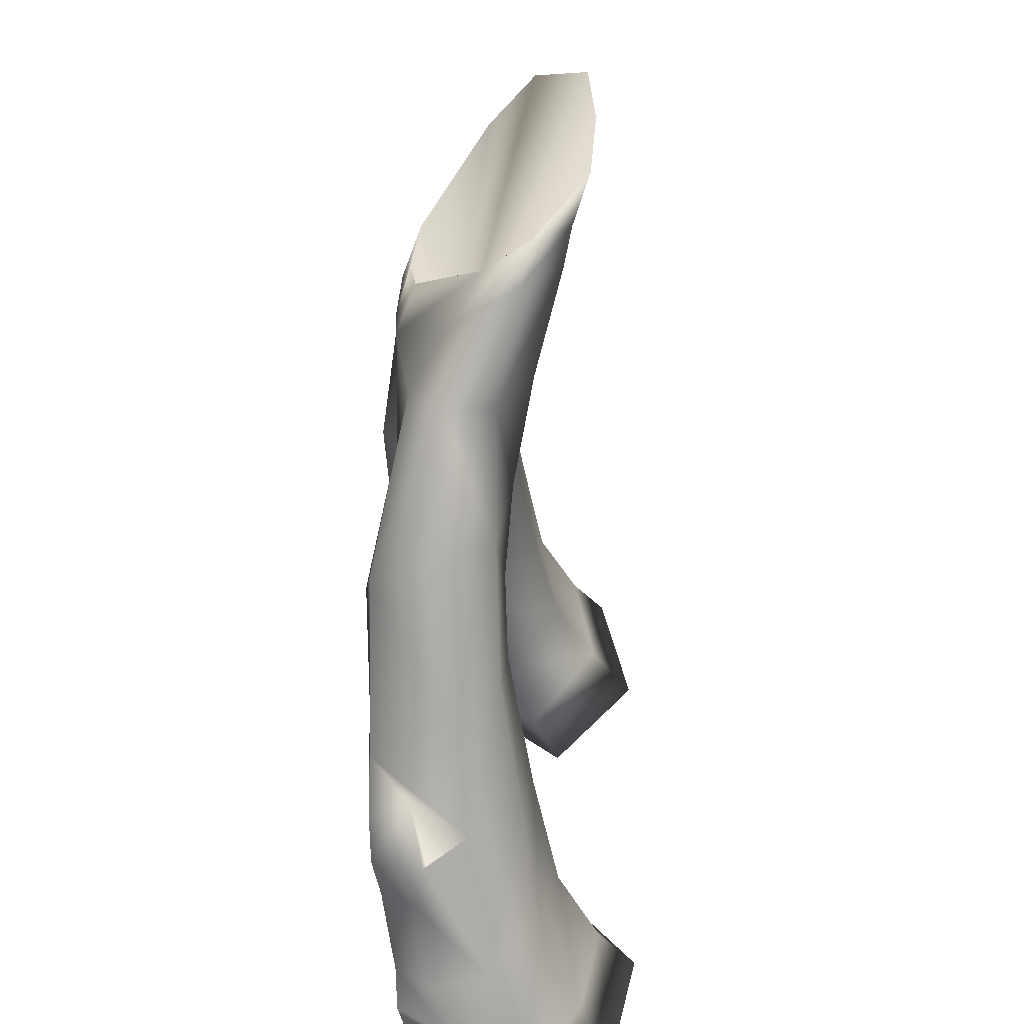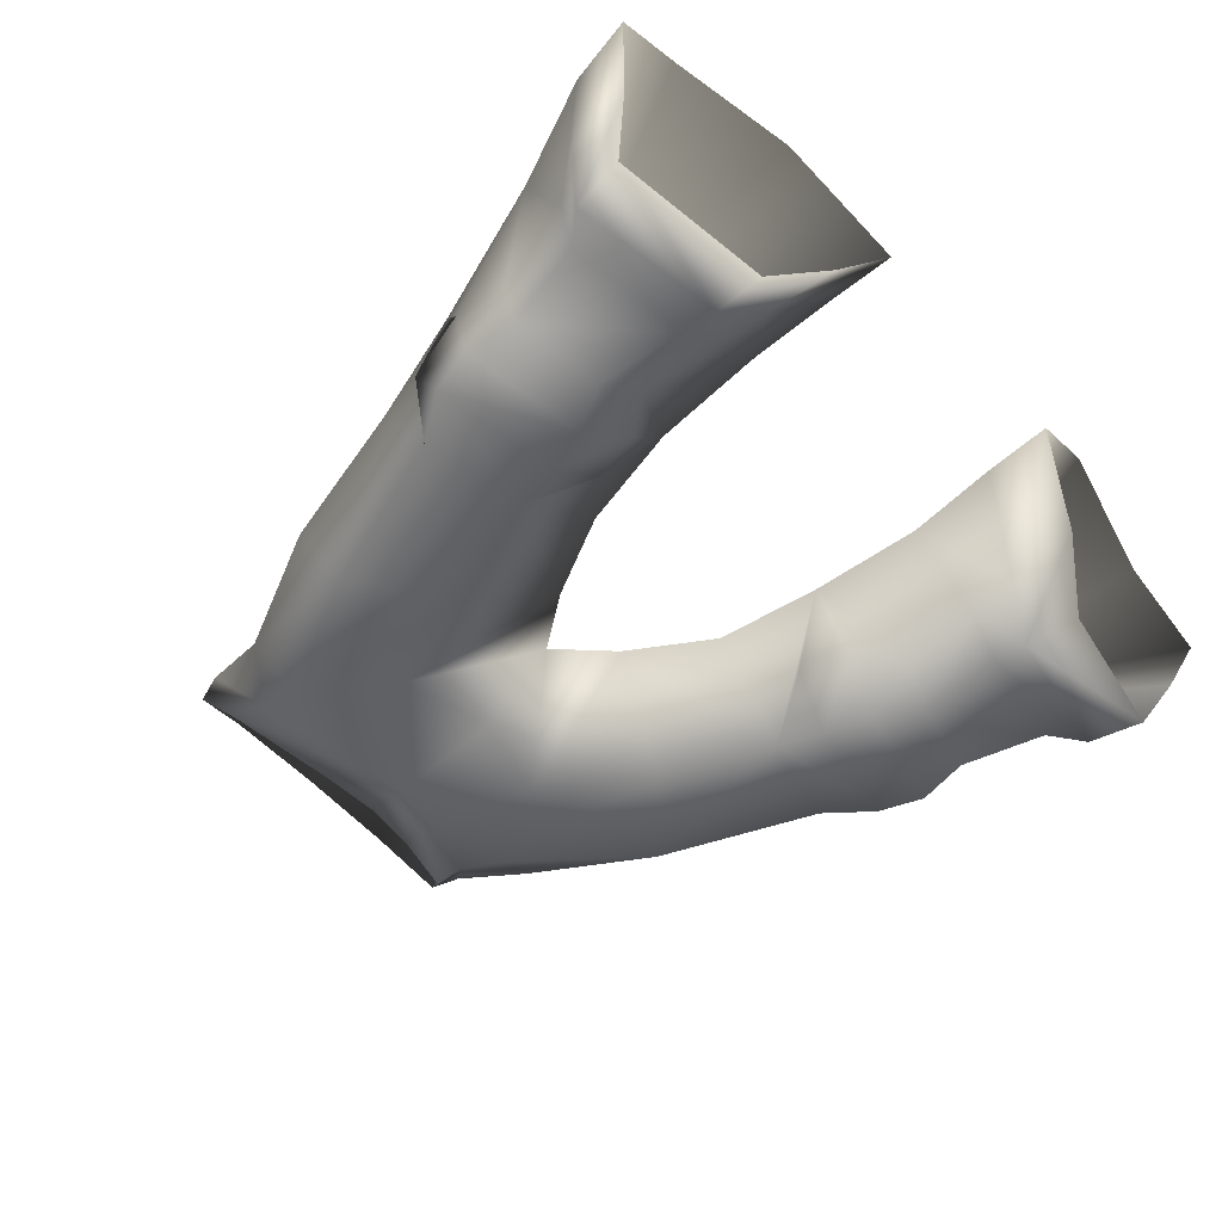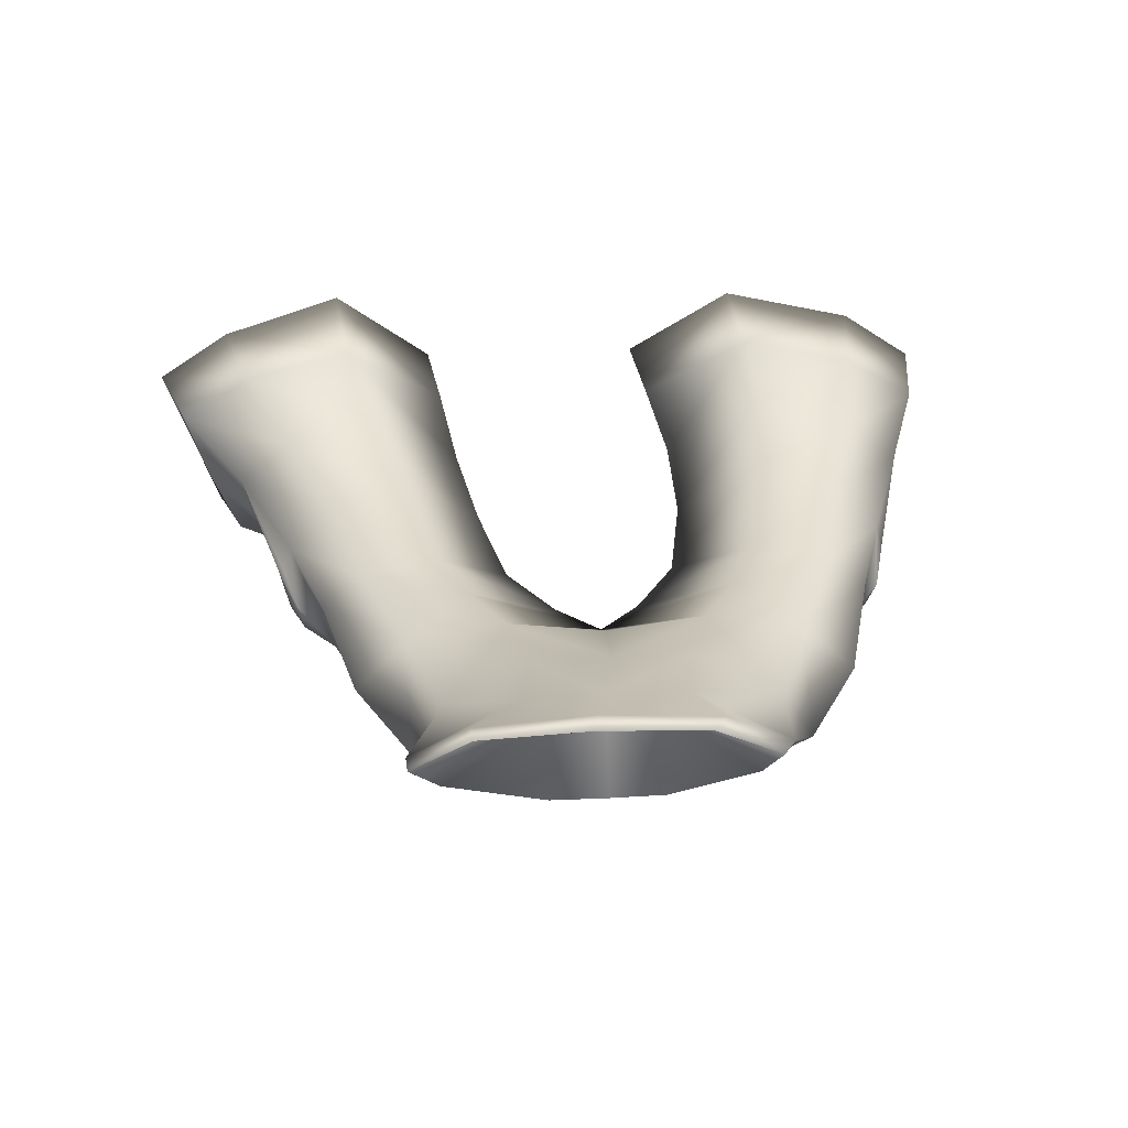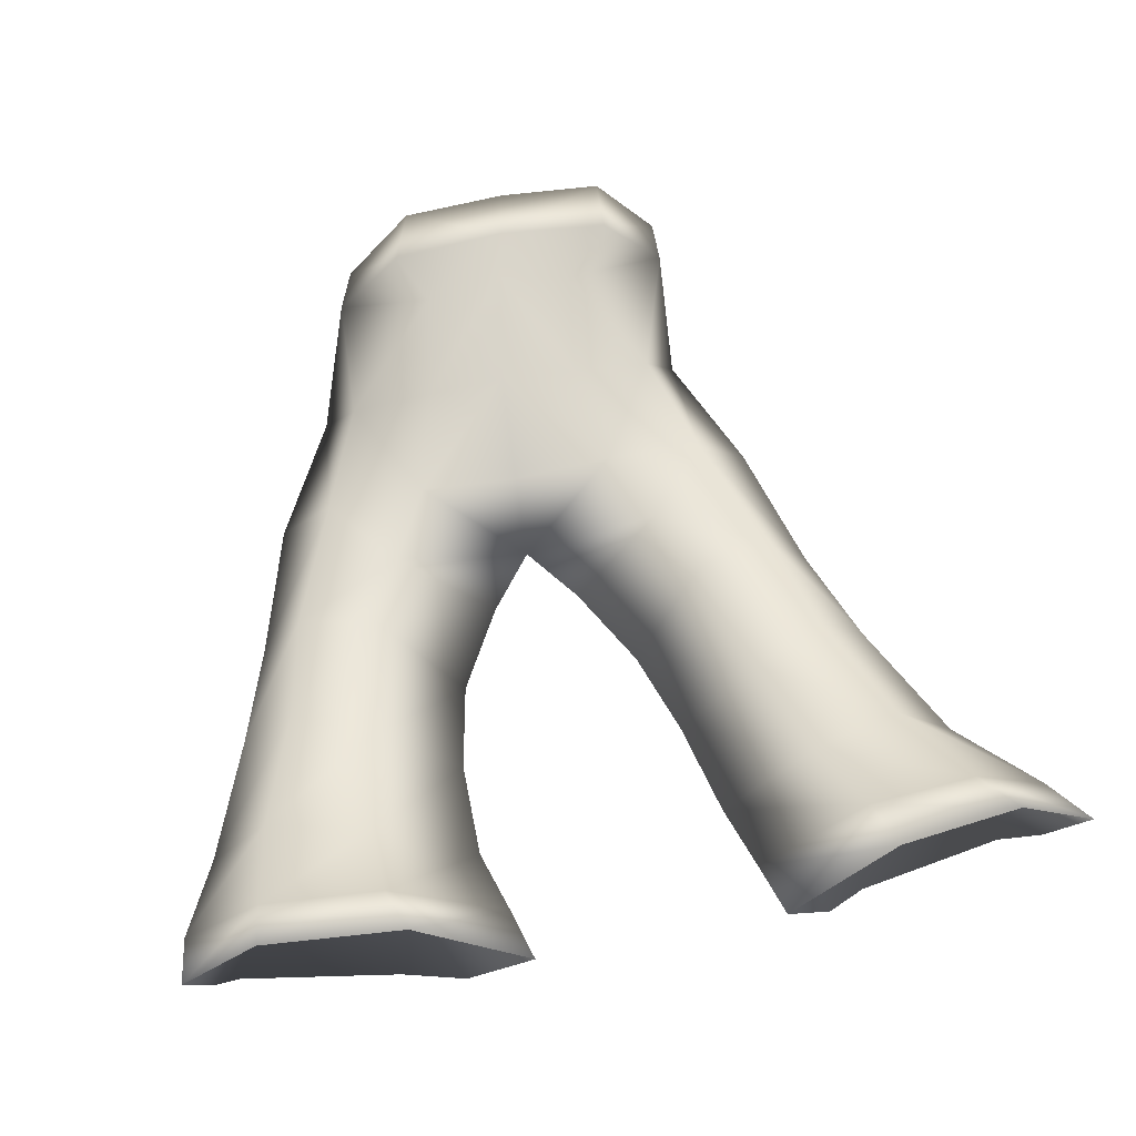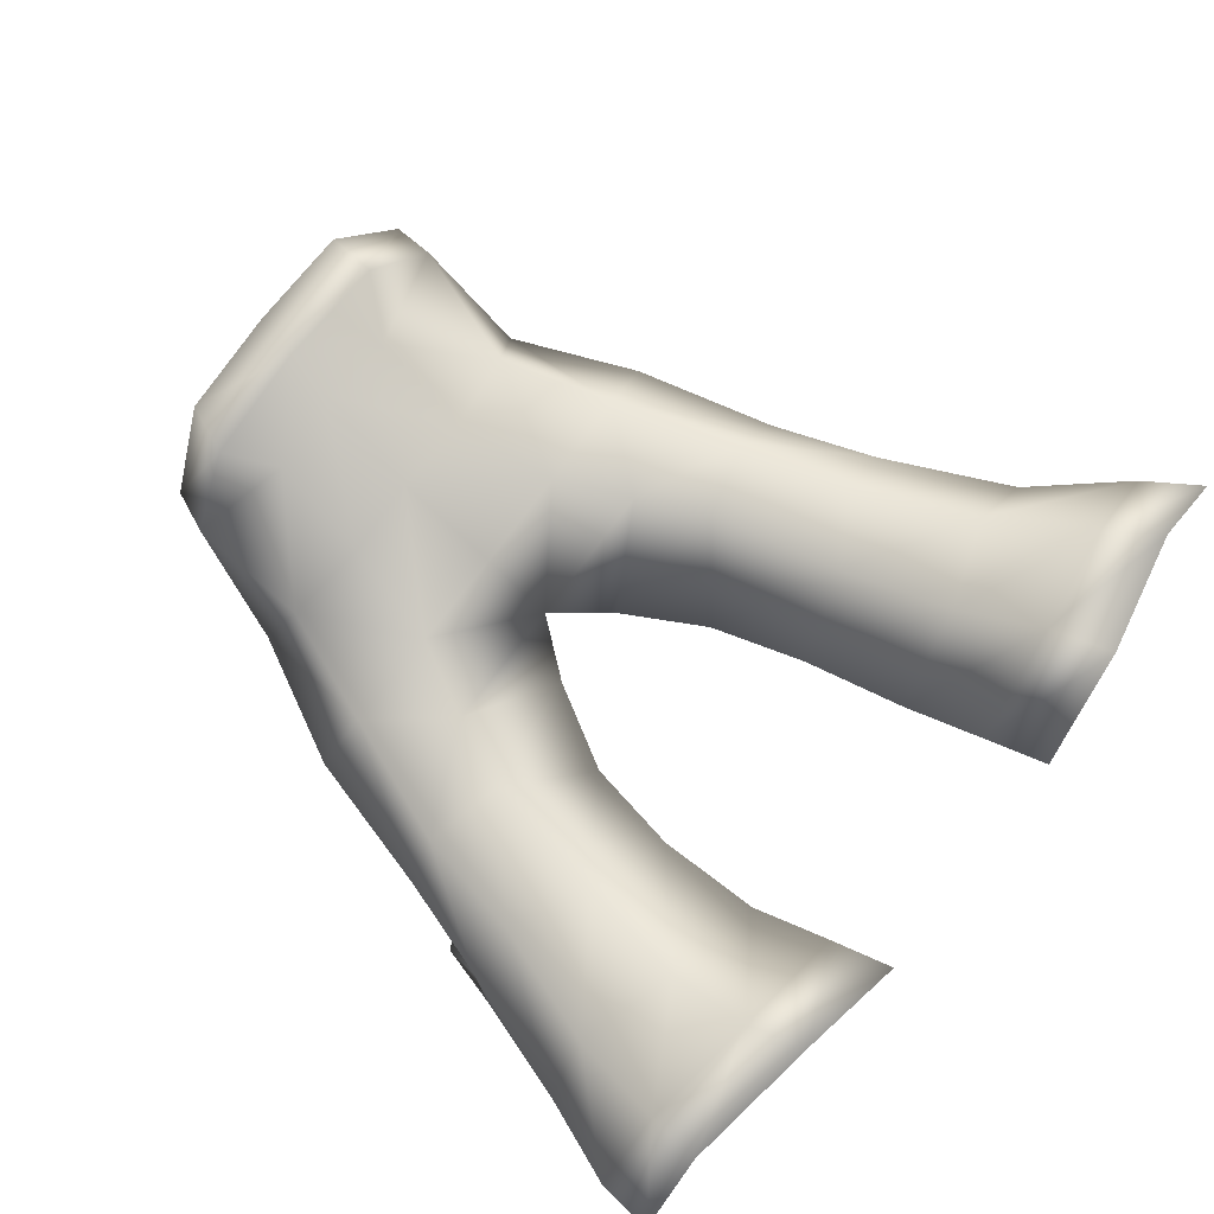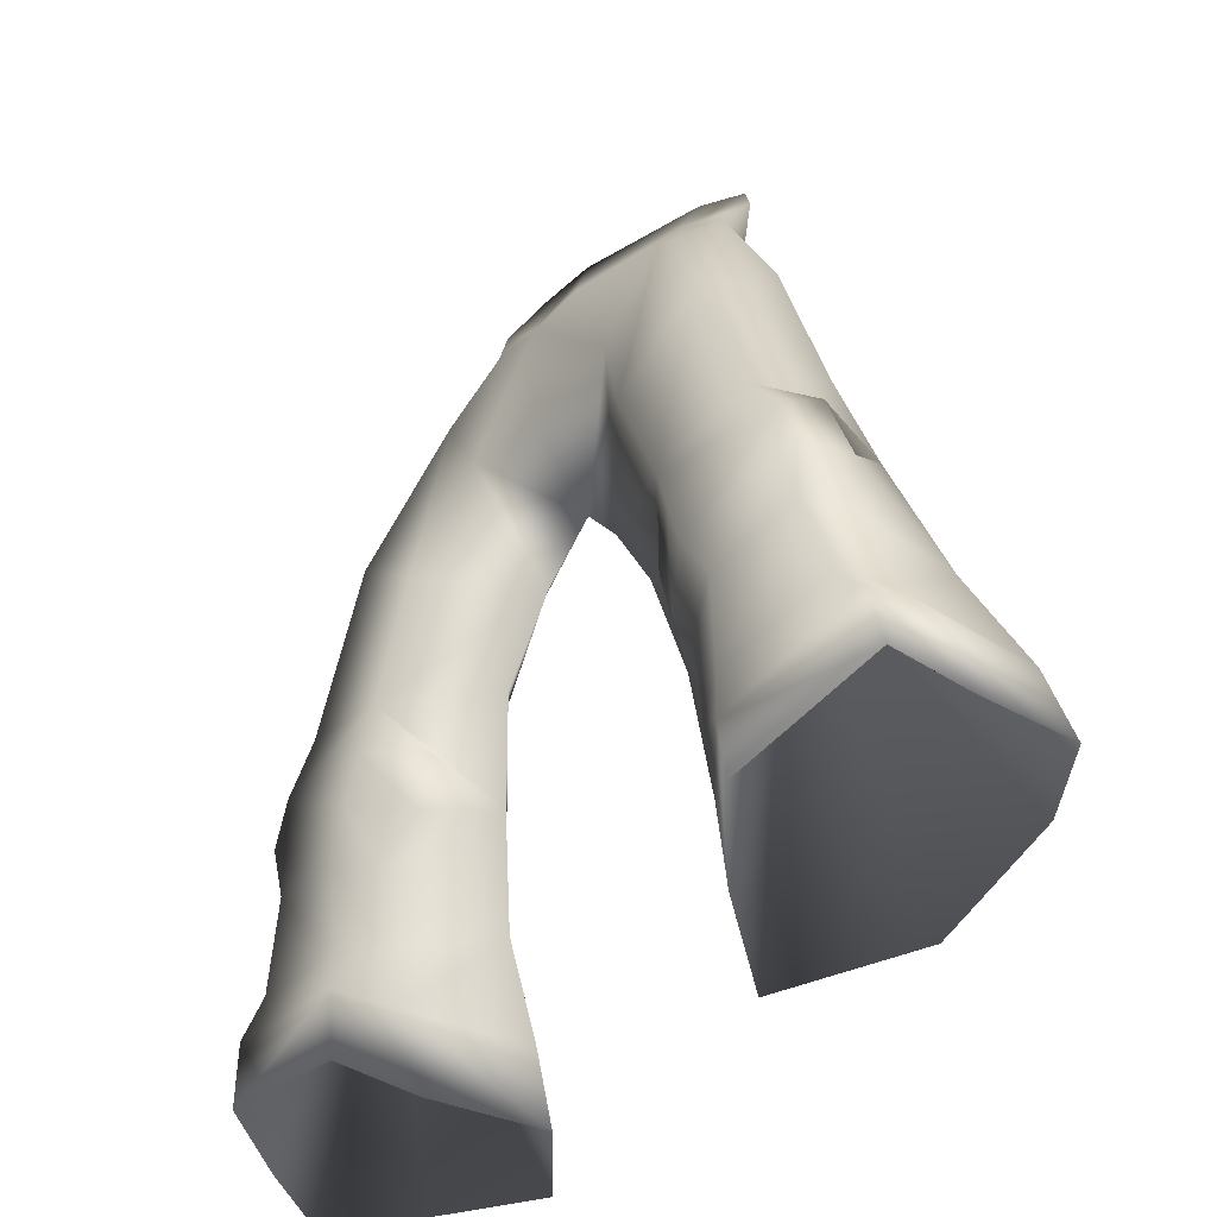
<metadata>
{"format":"obj","ext":"obj","renderer":"f3d","projection":"perspective","resolution":1024,"background":"white","views":[{"elev":34.1,"azim":90.8,"up":"+Z"},{"elev":-52.7,"azim":130.3,"up":"+Y"},{"elev":29.8,"azim":-4.6,"up":"+Y"},{"elev":62.3,"azim":169.1,"up":"+Y"},{"elev":79.7,"azim":127.8,"up":"+Y"},{"elev":-40.9,"azim":50.2,"up":"+Z"}]}
</metadata>
<code>
v  -1.135 -0.0796 -0.1216
v  -2.356 -1.277 3.814
v  -3.505 -2.033 0.7414
v  -0.0058 0.0894 1.3
v  -7.407 0.1847 -0.3098
v  -5.693 -1.756 2.558
v  -6.537 -0.1706 3.336
v  -7.147 -1.783 -1.435
v  -4.612 -1.964 -2.084
v  -2.323 -0.1612 -2.24
v  -6.602 3.727 -8.898
v  -3.488 0.9417 -7.333
v  -3.869 1.989 -9.339
v  -5.83 2.65 -6.834
v  -9.448 3.201 -8.49
v  -8.239 2.18 -6.023
v  -11.43 1.954 -8.542
v  -9.743 0.9968 -6.278
v  -6.957 1.727 -2.971
v  -8.297 0.5127 -2.95
v  -3.803 3.179 10.84
v  -0.8848 3.056 9.832
v  -3.814 2.781 9.732
v  -1.109 3.34 10.9
v  1.614 3.179 10.84
v  2.087 2.781 9.732
v  -6.835 4.825 -10.45
v  -4.181 2.681 -10.9
v  -6.337 1.233 -0.1169
v  -4.371 1.375 -0.6063
v  -5.059 1.997 -4.045
v  -2.99 0.3745 -4.675
v  -0.182 -1.366 6.192
v  -1.881 -0.8141 7.662
v  -1.567 -1.281 6.434
v  -0.3791 -1.012 7.412
v  1.02 -0.8141 7.662
v  1.181 -1.281 6.434
v  -5.278 1.913 10.09
v  -5.31 1.658 9.167
v  -4.062 0.0853 7.786
v  -4.523 0.7815 9.12
v  -8.713 -0.7396 -4.941
v  -9.632 -0.3521 -7.045
v  -8.703 -0.5317 -3.622
v  -8.596 -0.457 -3.651
v  -6.541 -0.2634 -4.106
v  -11.33 0.7555 -9.444
v  -12.14 2.661 -9.94
v  4.835 4.659 -10.25
v  2.328 1.96 -9.286
v  5.248 3.696 -8.841
v  1.987 2.652 -10.85
v  10.35 2.627 -9.881
v  8.264 3.169 -8.432
v  10.22 1.921 -8.483
v  8.39 4.018 -9.744
v  2.767 0.3705 -4.675
v  4.603 -1.968 -2.081
v  2.311 -0.1644 -2.241
v  3.611 -1.08 -3.485
v  3.914 -1.028 -4.7
v  9.036 -0.3591 -7.041
v  9.381 0.991 -6.272
v  9.737 0.127 -7.934
v  3.402 1.913 10.09
v  3.818 1.658 9.167
v  3.147 0.0853 7.786
v  3.053 0.7815 9.12
v  8.466 -0.7452 -4.938
v  8.57 -0.5377 -3.618
v  8.224 0.507 -2.947
v  8.462 -0.4629 -3.647
v  -5.596 0.468 -10.32
v  -6.829 -0.9586 -9.426
v  6.332 1.229 -0.1165
v  7.401 0.1805 -0.3077
v  6.884 1.722 -2.969
v  4.366 1.371 -0.6072
v  4.893 1.992 -4.044
v  7.139 -1.788 -1.431
v  8.134 -0.8268 -2.011
v  4.786 -0.0888 6.491
v  5.648 -1.758 2.561
v  6.425 -0.1726 3.338
v  3.513 -0.8832 6.253
v  3.493 -2.035 0.7431
v  2.2 -1.278 3.814
v  -6.107 -1.785 -5.376
v  -6.25 -1.413 -7.361
v  -5.262 -0.8085 -7.553
v  -8.284 -1.575 -4.904
v  -8.434 -1.755 -3.678
v  -5.438 -1.98 -4.306
v  -8.012 -1.796 -2.575
v  -5.024 -2 -3.187
v  4.136 -0.2935 -8.761
v  2.773 0.9377 -7.332
v  4.453 -0.8127 -7.552
v  4.811 -1.245 -5.697
v  -9.06 -1.259 -6.891
v  -9.97 -1.211 -7.568
v  -6.341 -1.441 -8.164
v  -0.0473 -0.3314 3.119
v  1.126 -0.0811 -0.1237
v  3.508 1.293 1.171
v  2.515 1.469 3.068
v  5.083 1.116 3.185
v  3.962 1.095 6.092
v  7.901 2.174 -6.019
v  5.325 2.644 -6.831
v  9.745 0.723 -9.387
v  -10.59 -0.8563 -8.807
v  -5.428 -0.3402 -8.652
v  -10.12 4.051 -9.803
v  -3.732 -1.076 -3.486
v  -4.141 -1.024 -4.701
v  -8.141 -0.8216 -2.015
v  -0.0494 -1.372 3.166
v  -10.72 0.1597 -7.991
v  -4.316 1.096 6.093
v  -5.176 -0.0885 6.49
v  -2.566 2.607 8.336
v  -0.6277 2.819 8.602
v  1.422 2.607 8.336
v  -5.125 -1.241 -5.698
v  -3.882 -0.8831 6.253
v  3.625 0.468 -10.32
v  -0.0456 1.148 3.09
v  -2.604 1.469 3.07
v  -0.1641 2.031 5.791
v  -2.176 1.954 5.701
v  1.856 1.954 5.7
v  6.367 -0.2686 -4.104
v  9.248 -0.8563 -8.807
v  5.821 -1.79 -5.375
v  5.244 -1.985 -4.305
v  4.928 -2.005 -3.184
v  7.969 -1.802 -2.571
v  8.296 -1.76 -3.675
v  8.039 -1.58 -4.902
v  5.229 -0.9586 -9.426
v  -3.515 1.295 1.173
v  -5.18 1.118 3.185
v  5.521 -1.418 -7.359
v  5.316 -1.26 -8.262
v  9.147 -1.211 -7.568
v  8.528 -1.266 -6.888
g Pants
f 1 2 3
f 4 2 1
f 5 6 7
f 8 6 5
f 9 6 8
f 9 3 6
f 9 1 3
f 10 1 9
f 11 12 13
f 11 14 12
f 15 14 11
f 15 16 14
f 17 16 15
f 18 16 17
f 18 19 16
f 20 19 18
f 21 22 23
f 24 22 21
f 25 22 24
f 25 26 22
f 13 27 11
f 13 28 27
f 29 20 5
f 29 19 20
f 30 19 29
f 30 31 19
f 10 31 30
f 10 32 31
f 33 34 35
f 33 36 34
f 33 37 36
f 38 37 33
f 23 39 21
f 40 39 23
f 41 39 40
f 41 42 39
f 35 42 41
f 35 34 42
f 43 18 44
f 45 18 43
f 46 18 45
f 46 20 18
f 47 48 49
f 50 51 52
f 53 51 50
f 54 55 56
f 57 55 54
f 58 59 60
f 58 61 59
f 62 61 58
f 63 56 64
f 65 56 63
f 66 26 25
f 66 67 26
f 66 68 67
f 69 68 66
f 69 38 68
f 37 38 69
f 64 70 63
f 64 71 70
f 72 71 64
f 72 73 71
f 47 74 75
f 72 76 77
f 78 76 72
f 78 79 76
f 80 79 78
f 80 60 79
f 58 60 80
f 81 72 77
f 82 72 81
f 82 73 72
f 71 73 82
f 83 84 85
f 86 84 83
f 86 87 84
f 86 88 87
f 86 38 88
f 86 68 38
f 83 68 86
f 83 67 68
f 89 90 91
f 89 92 90
f 89 93 92
f 94 93 89
f 94 95 93
f 96 95 94
f 97 98 51
f 99 98 97
f 58 100 62
f 98 100 58
f 98 99 100
f 101 90 92
f 102 90 101
f 102 103 90
f 24 104 25
f 21 104 24
f 39 104 21
f 42 104 39
f 34 104 42
f 36 104 34
f 37 104 36
f 69 104 37
f 66 104 69
f 66 25 104
f 47 28 74
f 105 79 60
f 105 106 79
f 4 106 105
f 107 106 4
f 107 108 106
f 109 108 107
f 83 108 109
f 85 108 83
f 77 108 85
f 76 108 77
f 76 106 108
f 79 106 76
f 56 110 64
f 55 110 56
f 55 111 110
f 52 111 55
f 57 52 55
f 50 52 57
f 54 65 112
f 56 65 54
f 47 75 113
f 114 28 13
f 74 28 114
f 15 49 17
f 15 115 49
f 9 32 10
f 116 32 9
f 116 117 32
f 20 8 5
f 20 118 8
f 46 118 20
f 46 45 118
f 12 114 13
f 91 114 12
f 2 33 35
f 2 119 33
f 4 119 2
f 88 119 4
f 88 33 119
f 38 33 88
f 17 44 18
f 120 44 17
f 40 121 122
f 40 123 121
f 23 123 40
f 22 123 23
f 22 124 123
f 22 125 124
f 26 125 22
f 67 125 26
f 67 109 125
f 83 109 67
f 126 32 117
f 126 12 32
f 91 12 126
f 84 77 85
f 84 81 77
f 84 59 81
f 87 59 84
f 105 59 87
f 105 60 59
f 6 122 7
f 6 127 122
f 3 127 6
f 2 127 3
f 35 127 2
f 41 127 35
f 41 122 127
f 40 122 41
f 88 105 87
f 4 105 88
f 98 52 51
f 98 111 52
f 58 111 98
f 80 111 58
f 80 110 111
f 78 110 80
f 78 64 110
f 72 64 78
f 53 97 51
f 128 97 53
f 47 113 48
f 126 89 91
f 126 94 89
f 117 94 126
f 117 96 94
f 116 96 117
f 9 96 116
f 9 95 96
f 8 95 9
f 118 95 8
f 118 93 95
f 45 93 118
f 43 93 45
f 43 92 93
f 43 101 92
f 44 101 43
f 120 101 44
f 120 102 101
f 48 102 120
f 113 102 48
f 113 103 102
f 75 103 113
f 74 103 75
f 114 103 74
f 91 103 114
f 91 90 103
f 129 4 130
f 129 107 4
f 129 131 107
f 130 131 129
f 130 132 131
f 121 132 130
f 123 132 121
f 124 132 123
f 124 131 132
f 133 131 124
f 133 107 131
f 133 109 107
f 133 125 109
f 124 125 133
f 47 27 28
f 47 115 27
f 47 49 115
f 112 134 54
f 135 134 112
f 136 100 99
f 137 100 136
f 137 62 100
f 138 62 137
f 138 61 62
f 138 59 61
f 139 59 138
f 139 81 59
f 139 82 81
f 140 82 139
f 140 71 82
f 140 70 71
f 140 141 70
f 140 136 141
f 140 137 136
f 139 137 140
f 139 138 137
f 142 134 135
f 128 134 142
f 53 134 128
f 50 134 53
f 30 1 10
f 30 143 1
f 29 143 30
f 29 144 143
f 5 144 29
f 7 144 5
f 122 144 7
f 121 144 122
f 130 144 121
f 130 143 144
f 4 143 130
f 4 1 143
f 14 32 12
f 14 31 32
f 16 31 14
f 16 19 31
f 11 115 15
f 27 115 11
f 120 49 48
f 17 49 120
f 136 145 141
f 99 145 136
f 99 146 145
f 97 146 99
f 128 146 97
f 142 146 128
f 135 146 142
f 135 147 146
f 112 147 135
f 65 147 112
f 65 148 147
f 63 148 65
f 70 148 63
f 141 148 70
f 145 148 141
f 145 147 148
f 146 147 145
f 57 134 50
f 54 134 57

</code>
